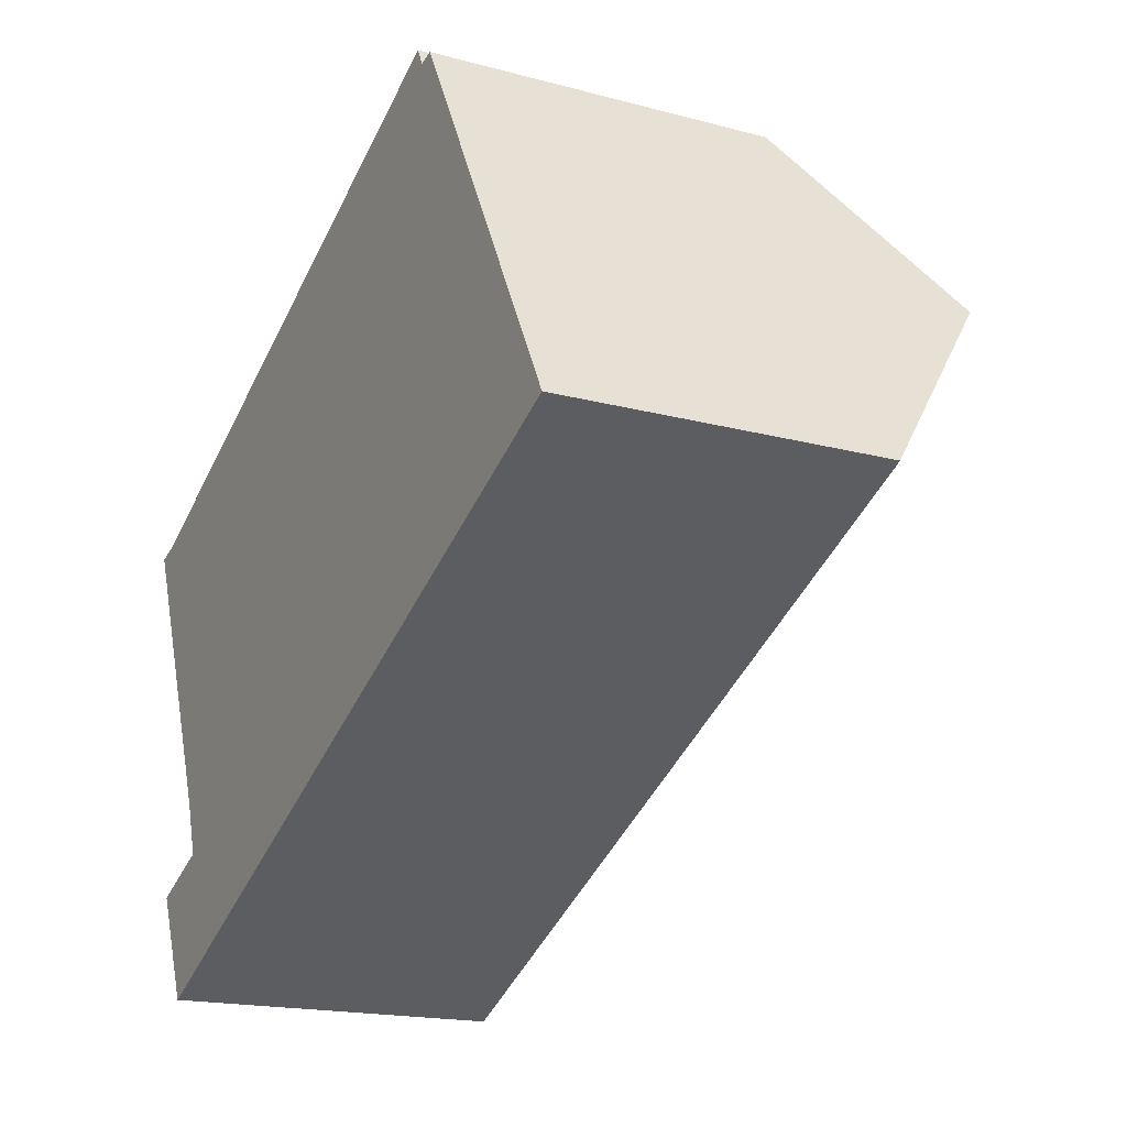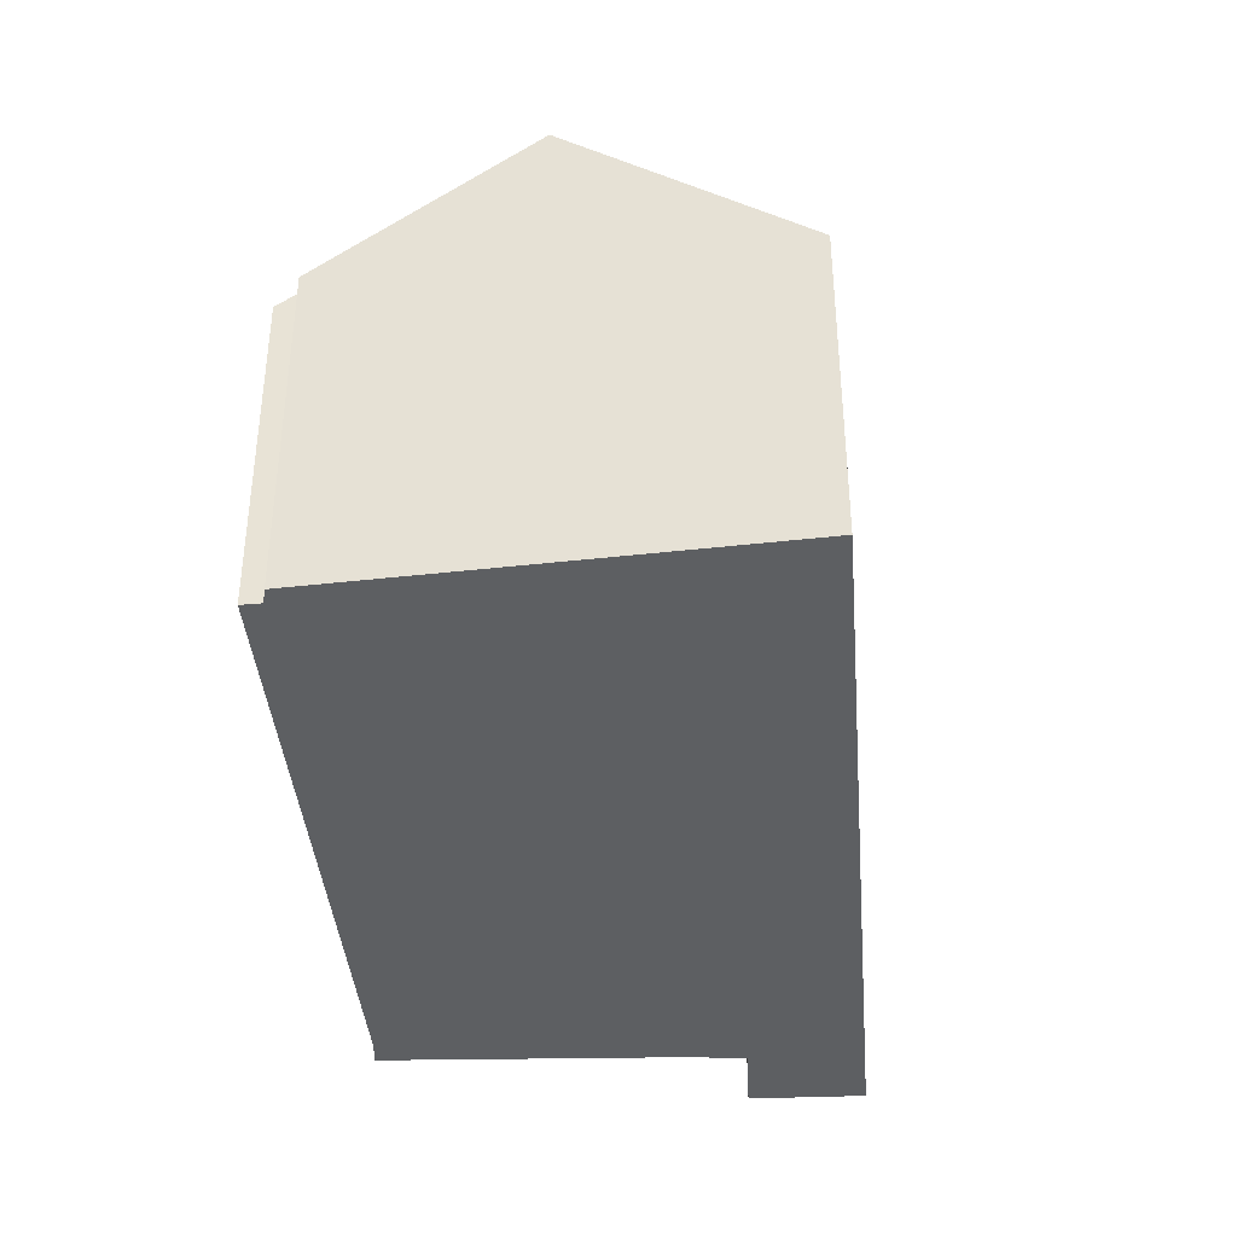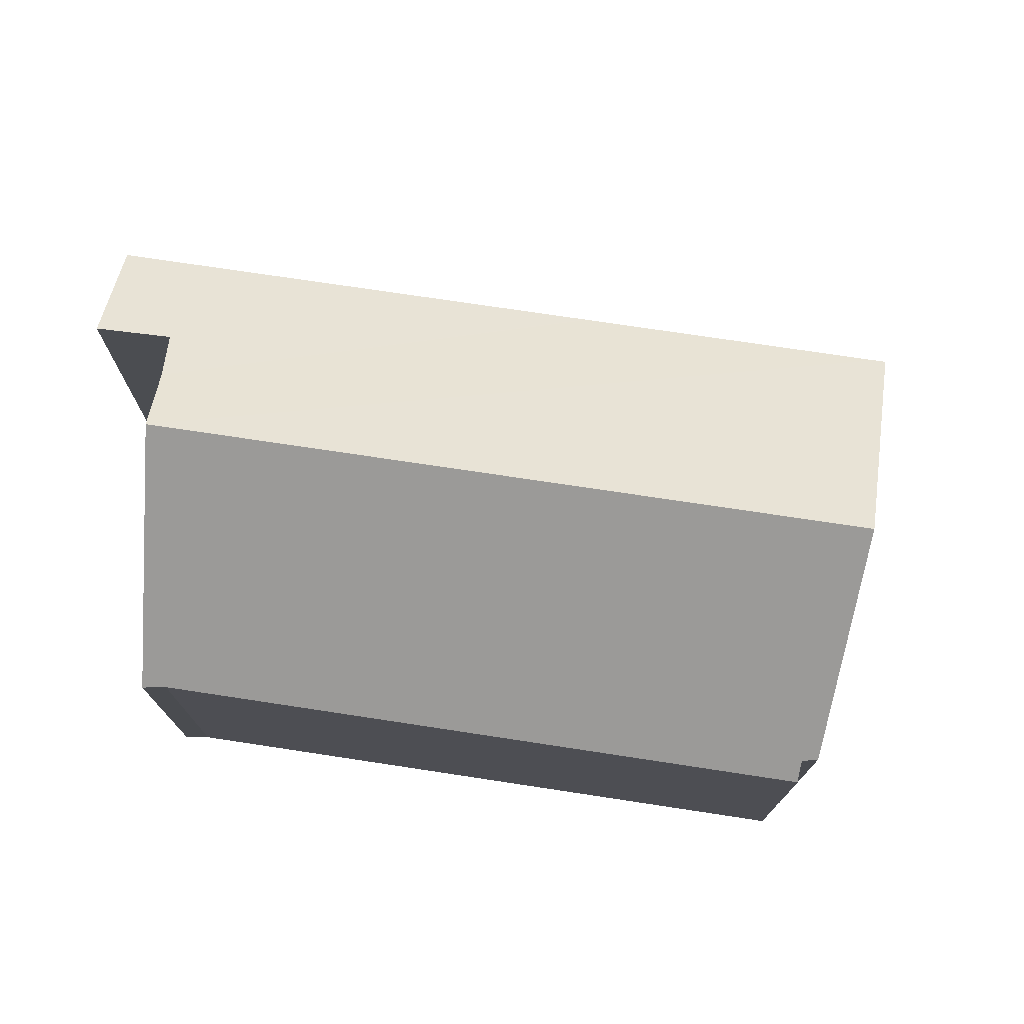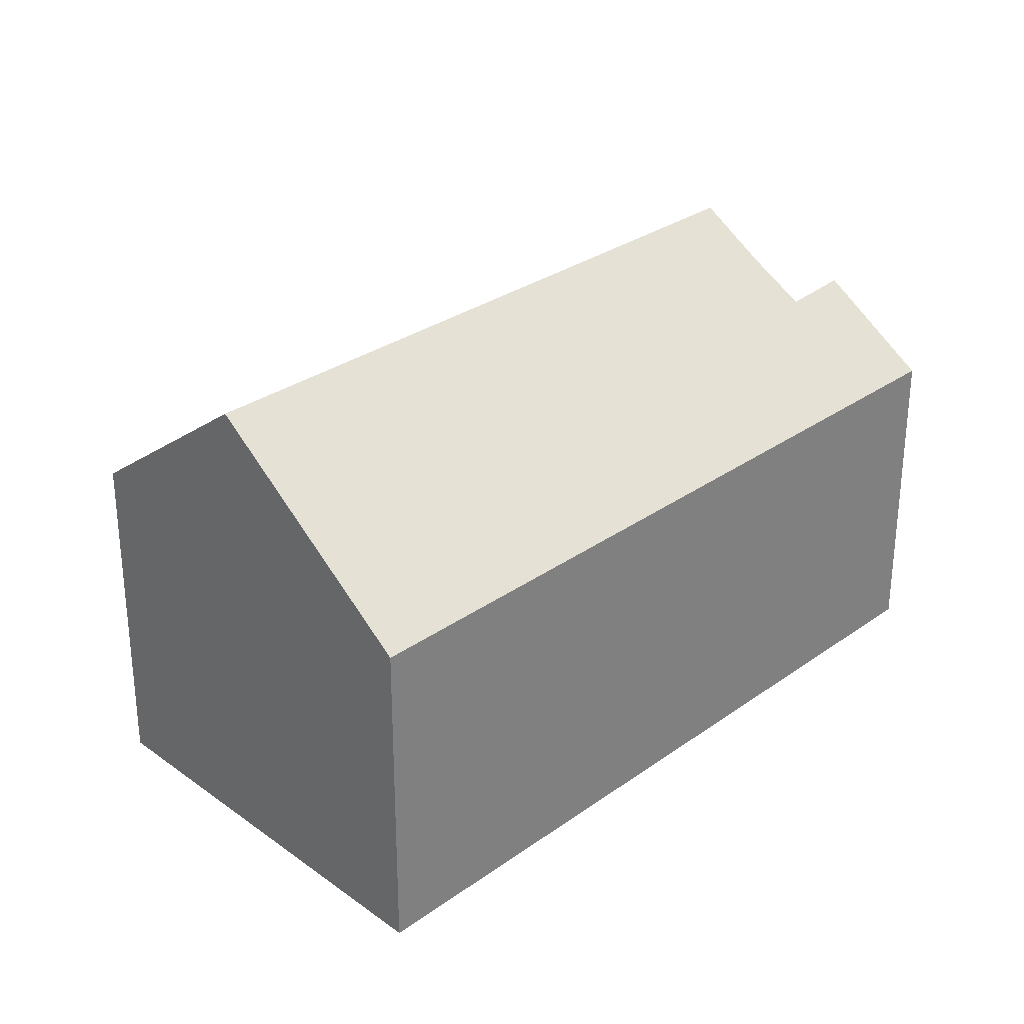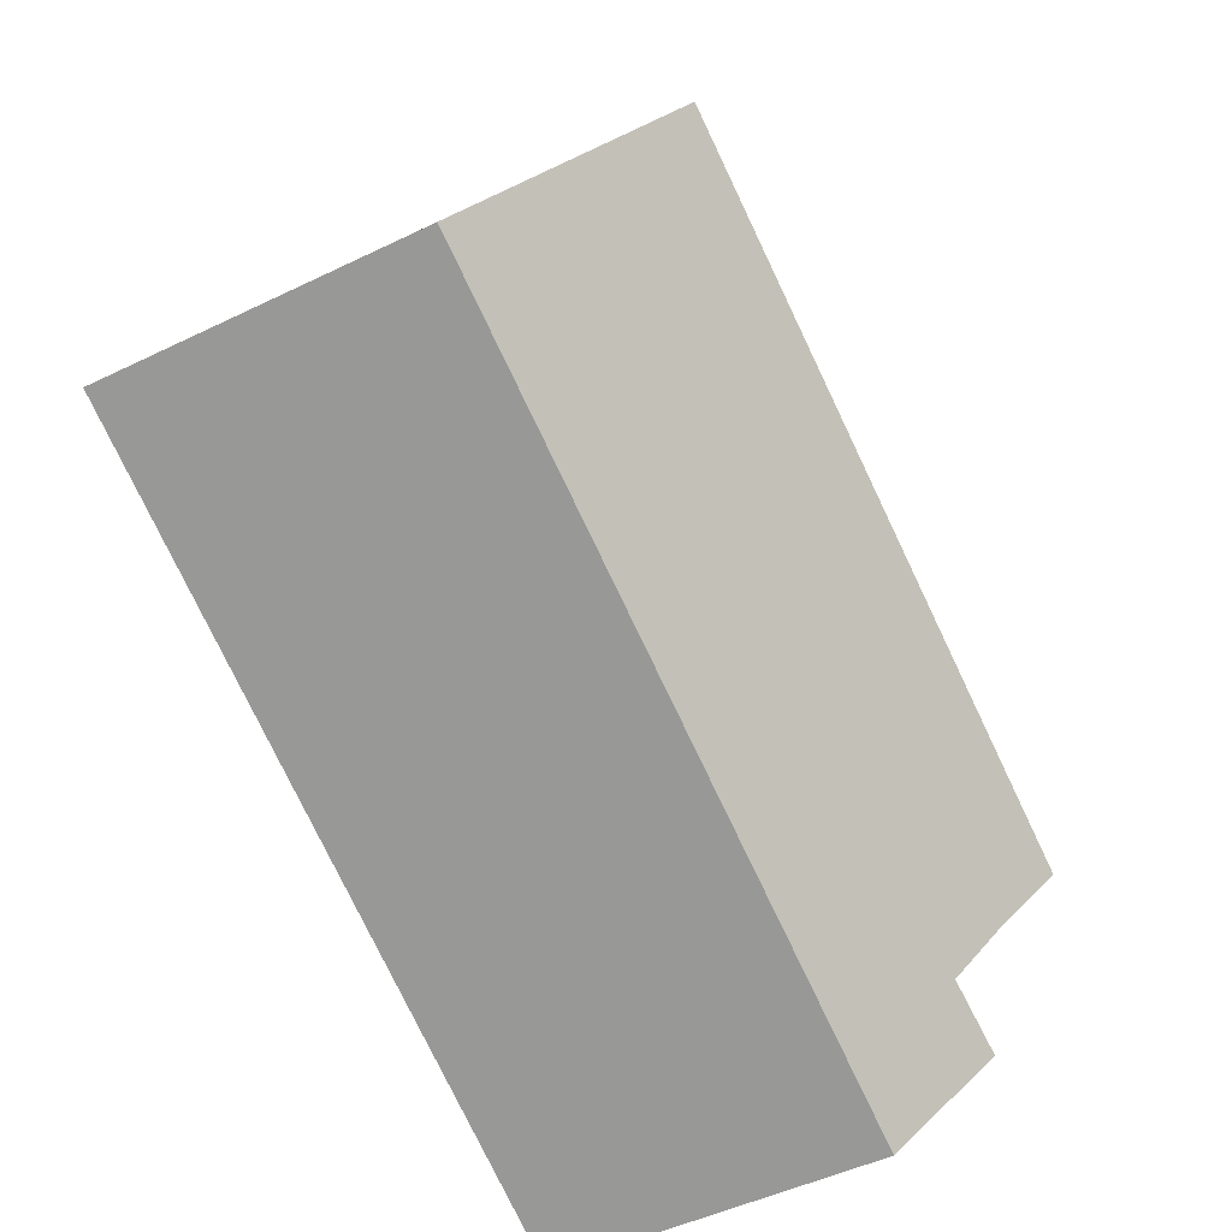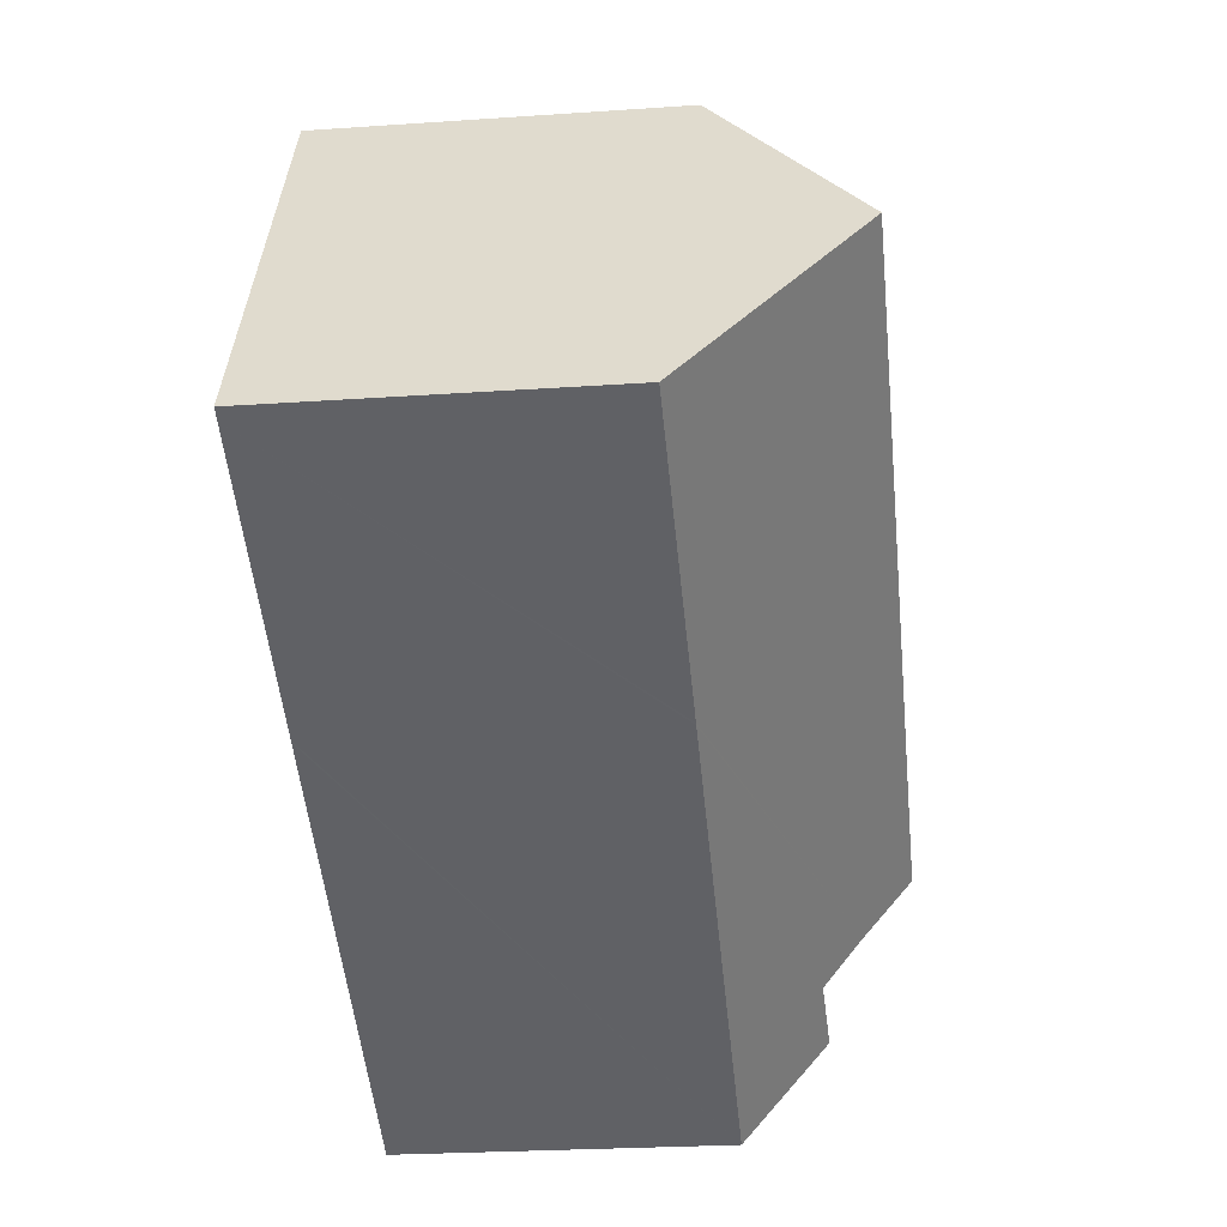
<metadata>
{"format":"obj","ext":"obj","renderer":"f3d","projection":"perspective","resolution":1024,"background":"white","views":[{"elev":-17.8,"azim":62.2,"up":"+Z"},{"elev":-39.5,"azim":69.4,"up":"+Y"},{"elev":75.0,"azim":-16.9,"up":"+Y"},{"elev":29.4,"azim":108.1,"up":"+Y"},{"elev":-48.5,"azim":118.5,"up":"+Z"},{"elev":-25.3,"azim":96.3,"up":"+Z"}]}
</metadata>
<code>
v  1.434 9.973 -8.978
v  13.81 7.988 -6.228
v  2.558 7.988 -11.58
v  3.178 9.926 -8.223
v  2.775 10.85 -6.95
v  13.87 7.988 -6.2
v  20.83 7.988 -2.896
v  2.154 12.03 -5.395
v  21.11 7.988 -2.762
v  20.57 8.776 -1.775
v  18.34 12.03 2.297
v  19.89 9.776 -0.522
v  0.583 8.023 0.177
v  0 7.96 4.874e-16
v  0.602 8.023 0.186
v  15.25 8.001 7.178
v  15.47 8.348 6.736
v  15.87 8.41 6.827
v  1.434 5.497e-16 -8.978
v  3.178 5.035e-16 -8.223
v  0.583 -1.084e-17 0.177
v  15.25 -4.395e-16 7.178
v  0.602 -1.139e-17 0.186
v  2.775 4.256e-16 -6.95
v  0 0 0
v  2.154 3.303e-16 -5.395
v  15.87 -4.18e-16 6.827
v  15.47 -4.125e-16 6.736
v  18.34 -1.407e-16 2.297
v  20.57 1.087e-16 -1.775
v  21.11 1.691e-16 -2.762
v  19.89 3.196e-17 -0.522
v  20.83 1.773e-16 -2.896
v  13.87 3.796e-16 -6.2
v  13.81 3.814e-16 -6.228
v  2.558 7.088e-16 -11.58
g defaultobject
f 1 2 3
f 2 1 4
f 2 4 5
f 2 5 6
f 6 5 7
f 7 5 8
f 7 8 9
f 9 8 10
f 10 8 11
f 10 11 12
f 13 8 14
f 8 13 15
f 8 15 16
f 8 16 17
f 8 17 18
f 8 18 11
f 19 4 1
f 4 19 20
f 21 15 13
f 15 21 16
f 16 21 22
f 22 21 23
f 4 24 5
f 24 4 20
f 5 14 8
f 14 5 24
f 14 24 25
f 25 24 26
f 14 21 13
f 21 14 25
f 17 27 18
f 27 17 28
f 16 28 17
f 28 16 22
f 27 11 18
f 11 27 12
f 12 27 10
f 10 27 29
f 10 29 9
f 9 29 30
f 9 30 31
f 30 29 32
f 31 7 9
f 7 31 6
f 6 31 33
f 6 33 2
f 2 33 3
f 3 33 34
f 3 34 35
f 3 35 36
f 3 19 1
f 19 3 36
f 30 33 31
f 33 30 34
f 34 30 32
f 34 32 29
f 34 29 27
f 34 27 28
f 34 28 22
f 34 22 23
f 34 23 35
f 35 23 20
f 20 23 24
f 24 23 26
f 26 23 21
f 26 21 25
f 20 36 35
f 36 20 19

</code>
